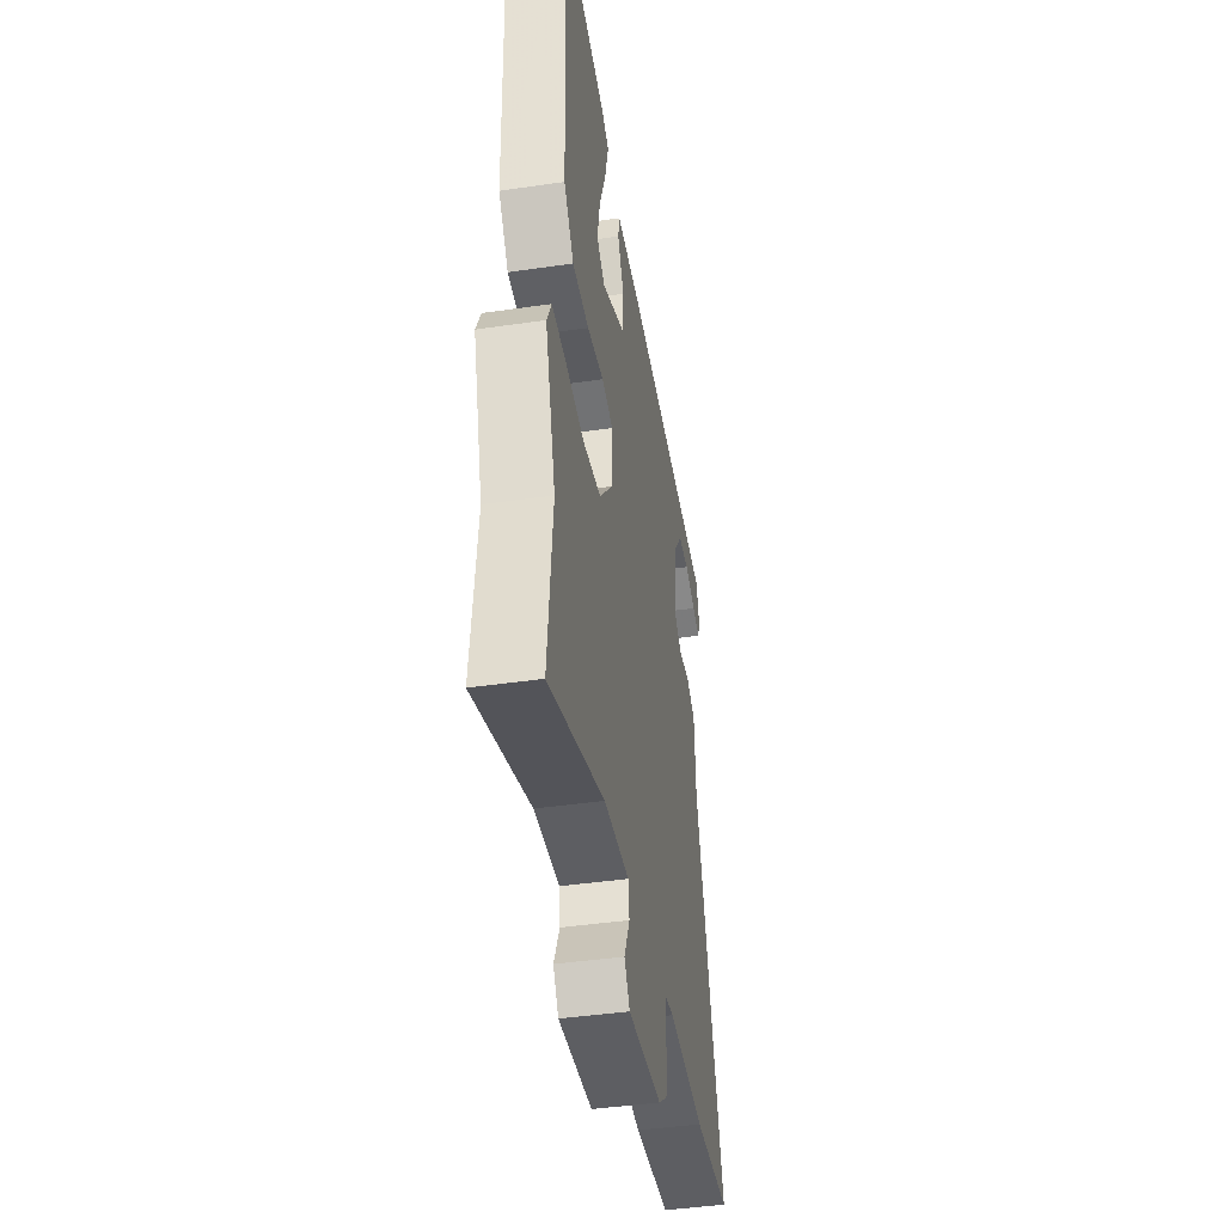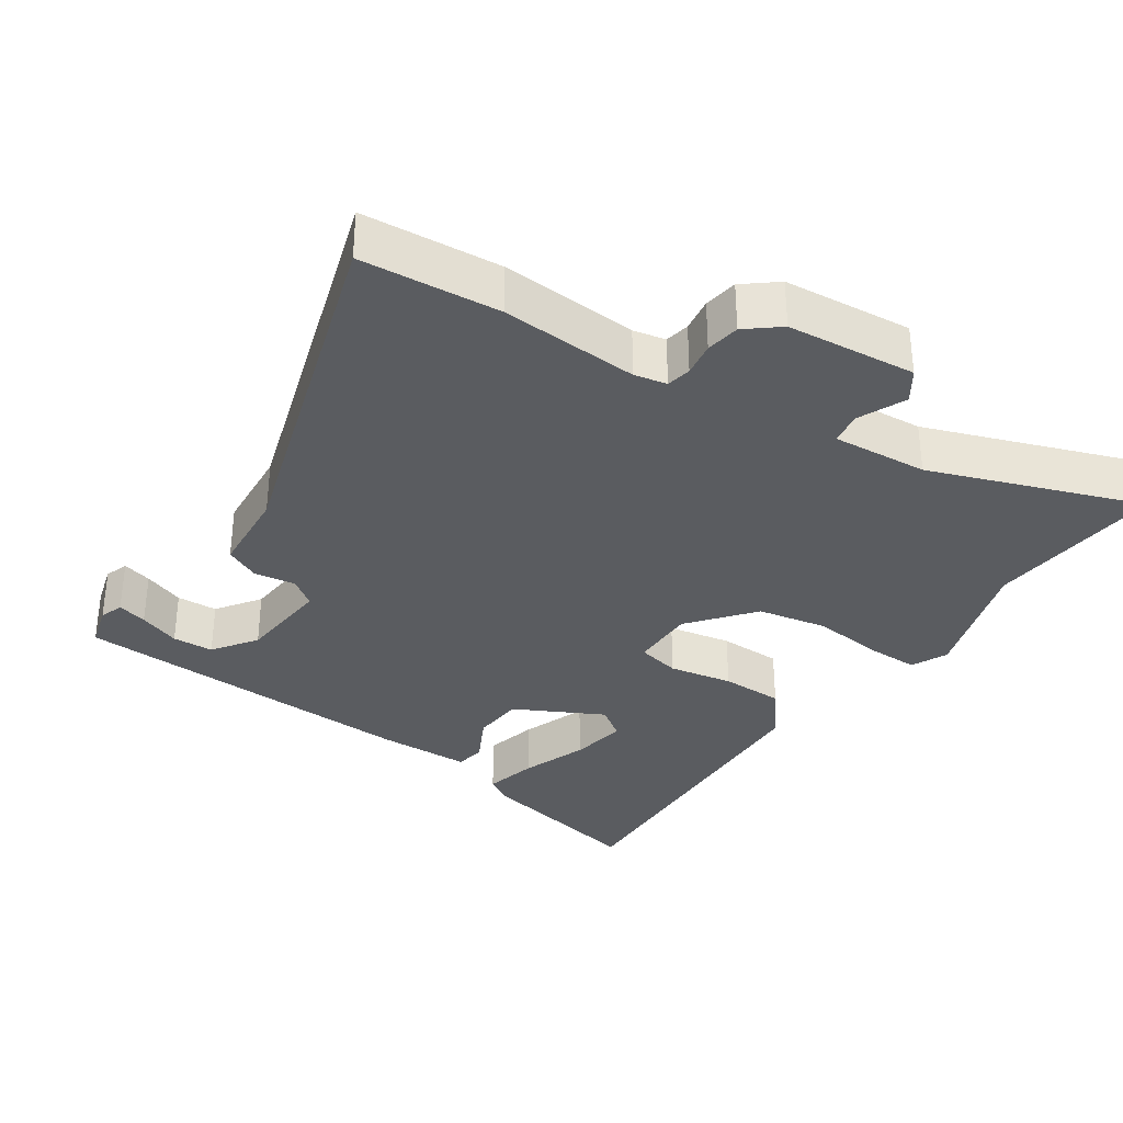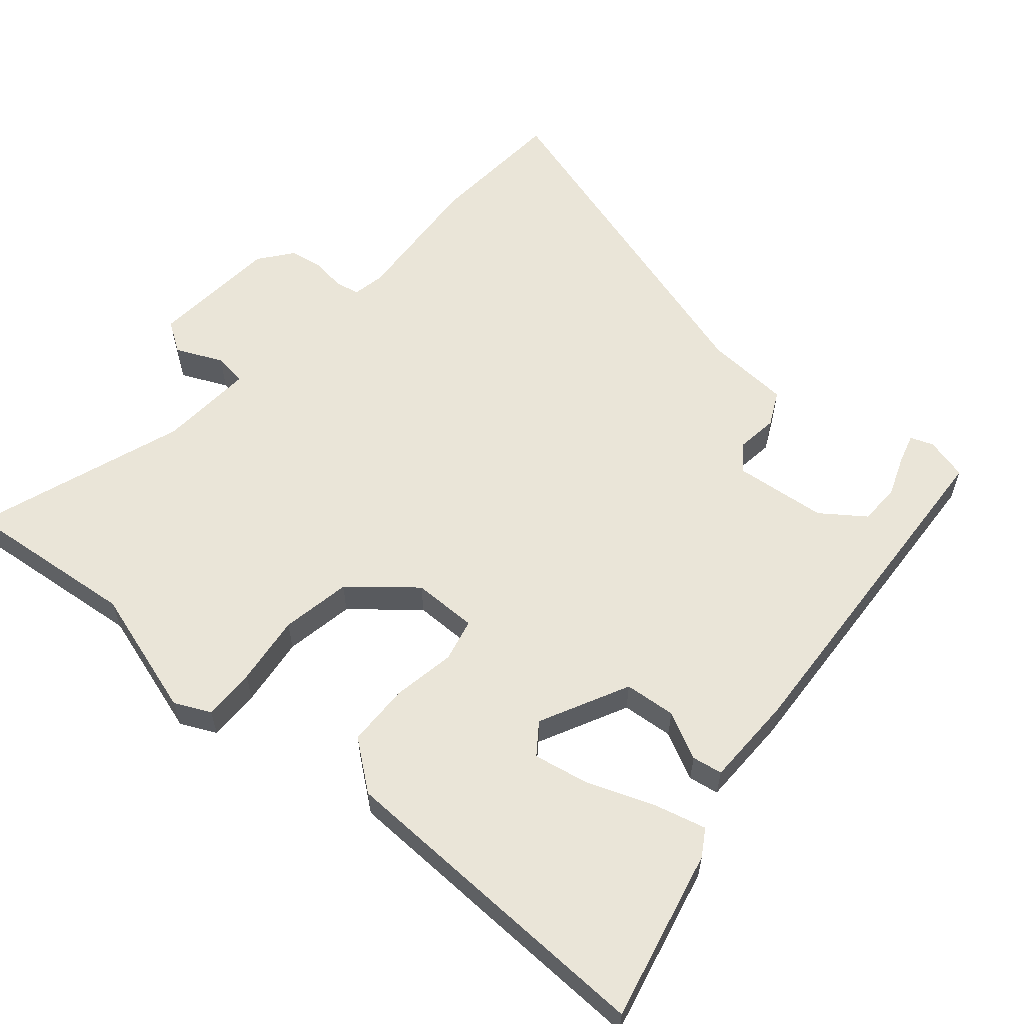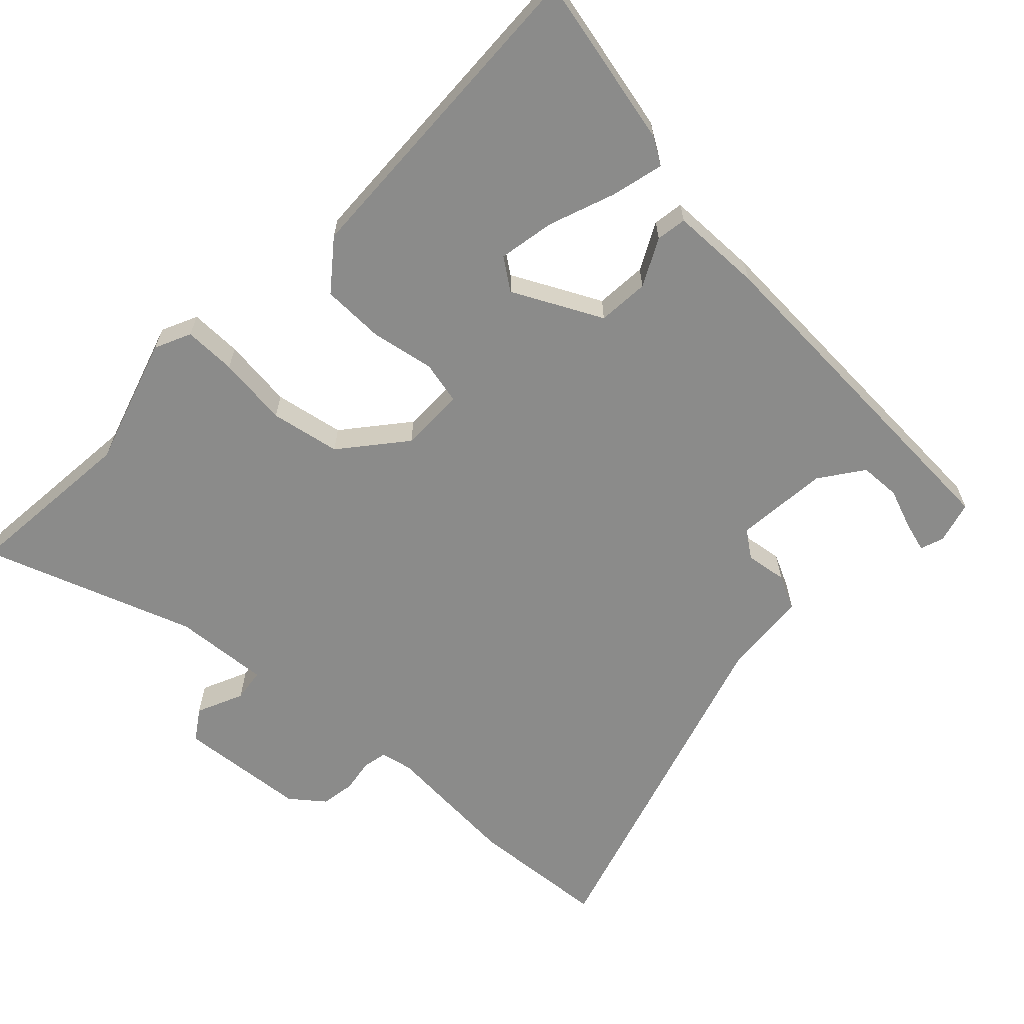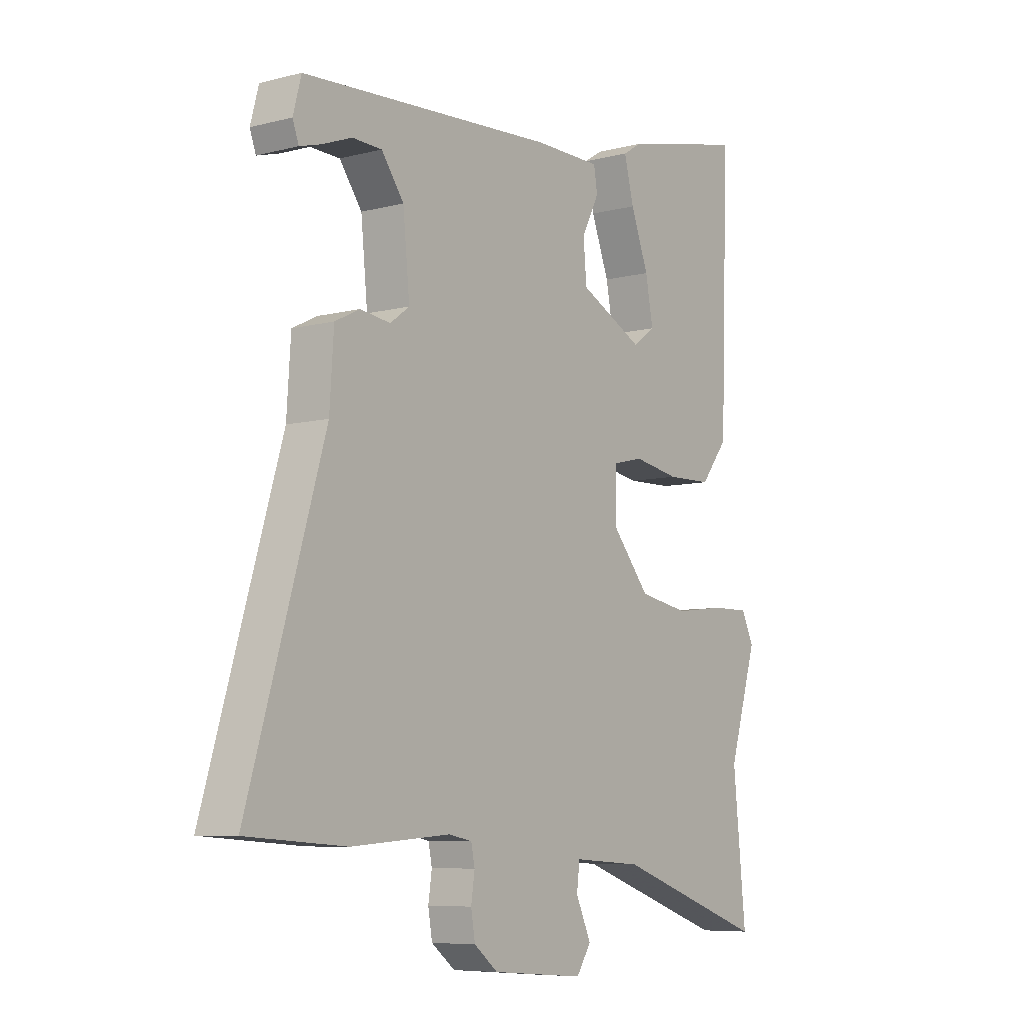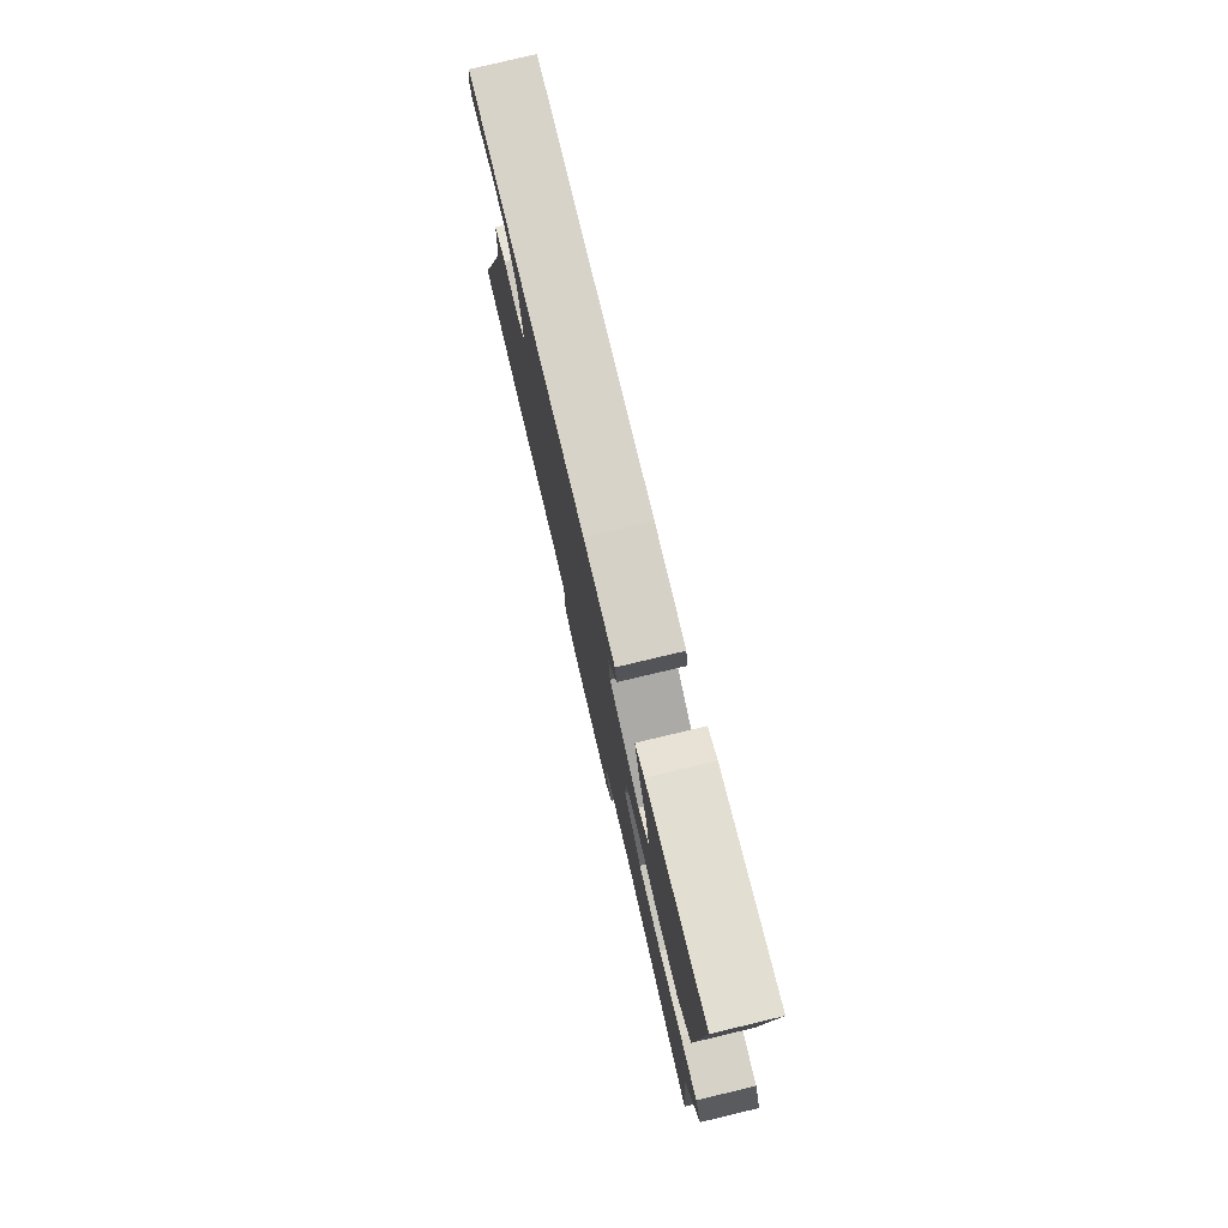
<metadata>
{"format":"obj","ext":"obj","renderer":"f3d","projection":"perspective","resolution":1024,"background":"white","views":[{"elev":-43.0,"azim":-80.2,"up":"+Z"},{"elev":-33.8,"azim":146.6,"up":"+Y"},{"elev":59.2,"azim":-49.6,"up":"+Y"},{"elev":-63.7,"azim":-43.3,"up":"+Y"},{"elev":-7.3,"azim":126.4,"up":"+Z"},{"elev":78.7,"azim":-103.4,"up":"+Z"}]}
</metadata>
<code>
v -0.484 0.07 0.567
v -0.24 0.07 0.512
v -0.203 0.07 0.489
v -0.222 0.07 0.414
v -0.257 0.07 0.321
v -0.272 0.07 0.241
v -0.228 0.07 0.209
v -0.102 0.07 0.272
v -0.096 0.07 0.345
v -0.13 0.07 0.412
v -0.123 0.07 0.455
v 0.007 0.07 0.457
v 0.507 0.07 0.429
v 0.523 0.07 0.369
v 0.511 0.07 0.336
v 0.469 0.07 0.348
v 0.411 0.07 0.37
v 0.353 0.07 0.368
v 0.309 0.07 0.307
v 0.296 0.07 0.175
v 0.334 0.07 0.147
v 0.393 0.07 0.155
v 0.442 0.07 0.131
v 0.45 0.07 0.009
v 0.6 0.07 -0.493
v 0.404 0.07 -0.507
v 0.209 0.07 -0.493
v 0.163 0.07 -0.502
v 0.156 0.07 -0.537
v 0.163 0.07 -0.585
v 0.155 0.07 -0.633
v 0.108 0.07 -0.67
v -0.075 0.07 -0.685
v -0.104 0.07 -0.641
v -0.074 0.07 -0.575
v -0.08 0.07 -0.528
v -0.216 0.07 -0.537
v -0.514 0.07 -0.641
v -0.489 0.07 -0.391
v -0.545 0.07 -0.208
v -0.521 0.07 -0.157
v -0.447 0.07 -0.158
v -0.347 0.07 -0.17
v -0.248 0.07 -0.152
v -0.174 0.07 -0.063
v -0.174 0.07 0.029
v -0.235 0.07 0.043
v -0.325 0.07 0.027
v -0.414 0.07 0.029
v -0.468 0.07 0.098
v -0.484 0 0.567
v -0.24 0 0.512
v -0.203 0 0.489
v -0.222 0 0.414
v -0.257 0 0.321
v -0.272 0 0.241
v -0.228 0 0.209
v -0.102 0 0.272
v -0.096 0 0.345
v -0.13 0 0.412
v -0.123 0 0.455
v 0.007 0 0.457
v 0.507 0 0.429
v 0.523 0 0.369
v 0.511 0 0.336
v 0.469 0 0.348
v 0.411 0 0.37
v 0.353 0 0.368
v 0.309 0 0.307
v 0.296 0 0.175
v 0.334 0 0.147
v 0.393 0 0.155
v 0.442 0 0.131
v 0.45 0 0.009
v 0.6 0 -0.493
v 0.404 0 -0.507
v 0.209 0 -0.493
v 0.163 0 -0.502
v 0.156 0 -0.537
v 0.163 0 -0.585
v 0.155 0 -0.633
v 0.108 0 -0.67
v -0.075 0 -0.685
v -0.104 0 -0.641
v -0.074 0 -0.575
v -0.08 0 -0.528
v -0.216 0 -0.537
v -0.514 0 -0.641
v -0.489 0 -0.391
v -0.545 0 -0.208
v -0.521 0 -0.157
v -0.447 0 -0.158
v -0.347 0 -0.17
v -0.248 0 -0.152
v -0.174 0 -0.063
v -0.174 0 0.029
v -0.235 0 0.043
v -0.325 0 0.027
v -0.414 0 0.029
v -0.468 0 0.098
f 49 50 1
f 48 49 1
f 47 48 1
f 46 47 1
f 41 42 43
f 40 41 43
f 39 40 43
f 39 43 44
f 38 39 44
f 37 38 44
f 36 37 44 45
f 33 34 35
f 32 33 35
f 31 32 35
f 30 31 35
f 29 30 35
f 28 29 35 36
f 36 45 46
f 28 36 46
f 27 28 46
f 26 27 46
f 25 26 46
f 24 25 46
f 23 24 46
f 22 23 46
f 21 22 46
f 15 16 17
f 14 15 17
f 13 14 17
f 13 17 18
f 12 13 18
f 11 12 18
f 10 11 18
f 9 10 18
f 8 9 18 19
f 3 4 5
f 2 3 5
f 1 2 5
f 1 5 6
f 46 1 6
f 20 21 46
f 19 20 46
f 8 19 46
f 7 8 46
f 6 7 46
f 51 100 99
f 51 99 98
f 51 98 97
f 51 97 96
f 93 92 91
f 93 91 90
f 93 90 89
f 94 93 89
f 94 89 88
f 94 88 87
f 95 94 87 86
f 85 84 83
f 85 83 82
f 85 82 81
f 85 81 80
f 85 80 79
f 86 85 79 78
f 96 95 86
f 96 86 78
f 96 78 77
f 96 77 76
f 96 76 75
f 96 75 74
f 96 74 73
f 96 73 72
f 96 72 71
f 67 66 65
f 67 65 64
f 67 64 63
f 68 67 63
f 68 63 62
f 68 62 61
f 68 61 60
f 68 60 59
f 69 68 59 58
f 55 54 53
f 55 53 52
f 55 52 51
f 56 55 51
f 56 51 96
f 96 71 70
f 96 70 69
f 96 69 58
f 96 58 57
f 96 57 56
f 1 51 52 2
f 2 52 53 3
f 3 53 54 4
f 4 54 55 5
f 5 55 56 6
f 6 56 57 7
f 7 57 58 8
f 8 58 59 9
f 9 59 60 10
f 10 60 61 11
f 11 61 62 12
f 12 62 63 13
f 13 63 64 14
f 14 64 65 15
f 15 65 66 16
f 16 66 67 17
f 17 67 68 18
f 18 68 69 19
f 19 69 70 20
f 20 70 71 21
f 21 71 72 22
f 22 72 73 23
f 23 73 74 24
f 24 74 75 25
f 25 75 76 26
f 26 76 77 27
f 27 77 78 28
f 28 78 79 29
f 29 79 80 30
f 30 80 81 31
f 31 81 82 32
f 32 82 83 33
f 33 83 84 34
f 34 84 85 35
f 35 85 86 36
f 36 86 87 37
f 37 87 88 38
f 38 88 89 39
f 39 89 90 40
f 40 90 91 41
f 41 91 92 42
f 42 92 93 43
f 43 93 94 44
f 44 94 95 45
f 45 95 96 46
f 46 96 97 47
f 47 97 98 48
f 48 98 99 49
f 49 99 100 50
f 50 100 51 1

</code>
